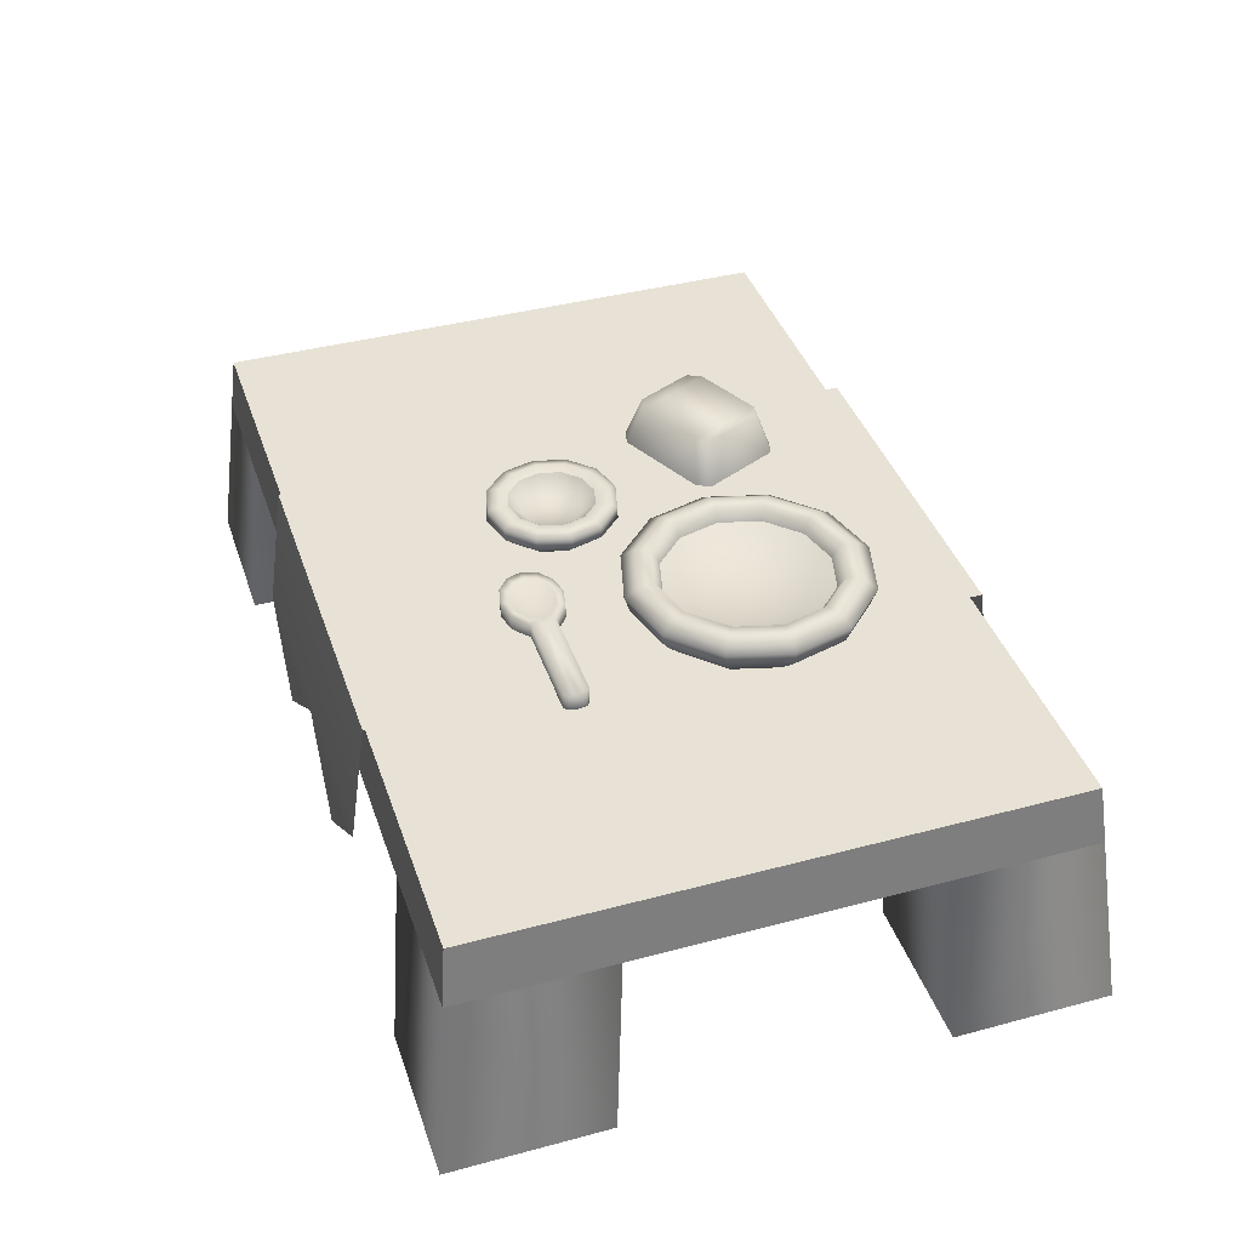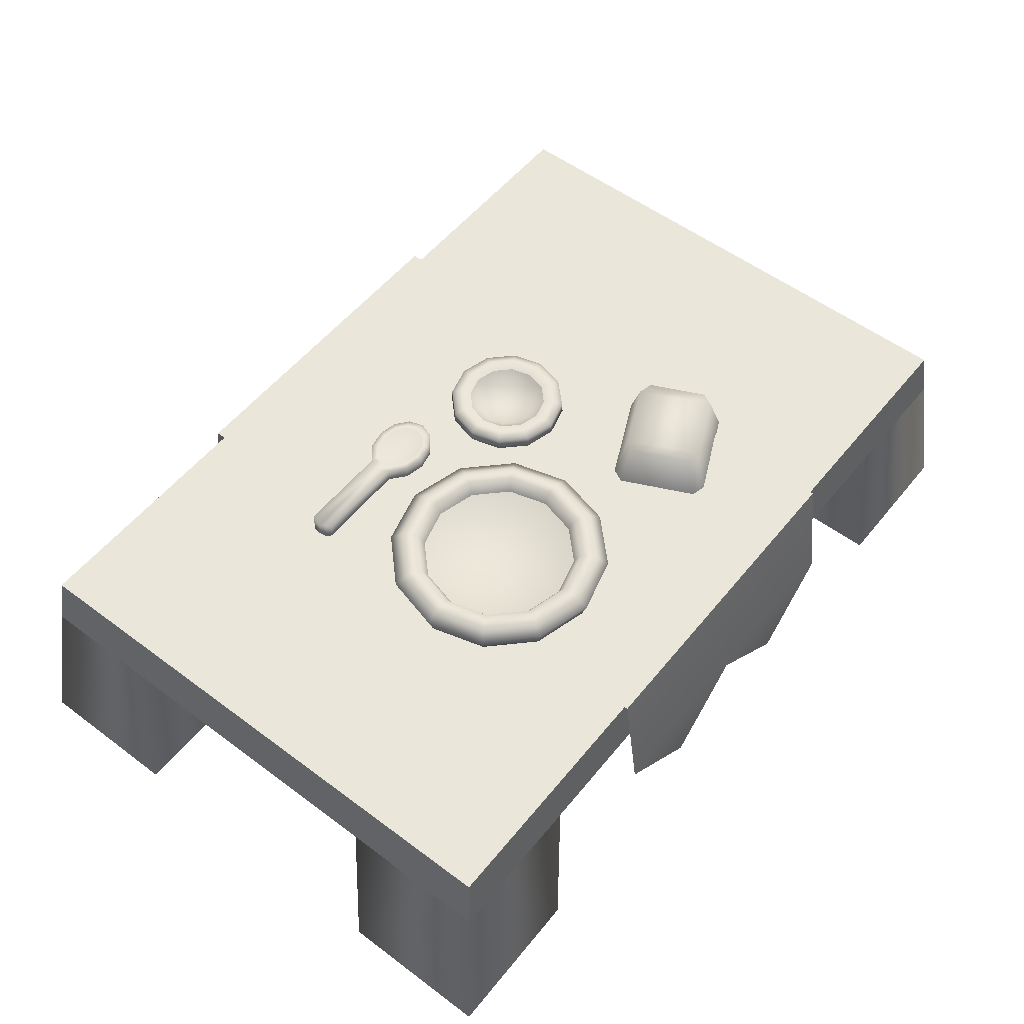
<metadata>
{"format":"obj","ext":"obj","renderer":"f3d","projection":"perspective","resolution":1024,"background":"white","views":[{"elev":40.3,"azim":71.8,"up":"+Y"},{"elev":54.7,"azim":128.3,"up":"+Y"}]}
</metadata>
<code>
g table1
v -1.39 0.7506 0.4228
v -0.4273 0.7506 -0.5035
v -0.4273 0.7506 0.4228
v -1.39 0.7506 -0.5035
v -0.4273 0.7506 -1.43
v -1.39 0.7506 -1.43
v -1.39 0.7506 0.4228
v -1.42 0.5629 0.443
v -1.42 0.5629 -0.5035
v -1.39 0.7506 -0.5035
v -1.39 0.7506 -1.43
v -1.42 0.5629 -1.45
v -0.4273 0.5629 0.443
v -1.42 0.5629 0.443
v -1.39 0.7506 0.4228
v -0.4273 0.7506 0.4228
v -1.39 0.7506 -1.43
v -1.42 0.5629 -1.45
v -0.4273 0.5629 -1.45
v -0.4273 0.7506 -1.43
v -0.569 0.7827 0.4357
v -0.569 0.7827 -0.5035
v -0 0.7827 -0.5035
v -0 0.7827 0.4357
v 0.569 0.7827 0.4357
v 0.569 0.7827 -0.5035
v -0.569 0.7827 -0.5035
v -0.569 0.7827 -1.45
v -0 0.7827 -1.45
v -0 0.7827 -0.5035
v 0.569 0.7827 -0.5035
v 0.569 0.7827 -1.45
v -0 0.3779 0.4937
v -0.2845 0.1765 0.5076
v -0.569 0.3779 0.4937
v -0.569 0.7827 0.4357
v -0 0.7827 0.4357
v 0.569 0.7827 0.4357
v 0.569 0.3779 0.4937
v 0.2845 0.1765 0.5076
v -0.569 0.3779 -1.508
v -0.2845 0.1765 -1.522
v -0 0.3779 -1.508
v -0.569 0.7827 -1.45
v -0 0.7827 -1.45
v 0.569 0.7827 -1.45
v 0.569 0.3779 -1.508
v 0.2845 0.1765 -1.522
v 1.39 0.7506 0.4228
v 0.4273 0.7506 0.4228
v 0.4273 0.7506 -0.5035
v 1.39 0.7506 -0.5035
v 0.4273 0.7506 -1.43
v 1.39 0.7506 -1.43
v 1.39 0.7506 0.4228
v 1.42 0.5629 -0.5035
v 1.42 0.5629 0.443
v 1.39 0.7506 -0.5035
v 1.39 0.7506 -1.43
v 1.42 0.5629 -1.45
v 0.4273 0.5629 0.443
v 0.4273 0.7506 0.4228
v 1.39 0.7506 0.4228
v 1.42 0.5629 0.443
v 1.39 0.7506 -1.43
v 0.4273 0.7506 -1.43
v 0.4273 0.5629 -1.45
v 1.42 0.5629 -1.45
v 1.007 -5.964e-07 0.5035
v 0.9314 0.5629 0.443
v 1.42 0.5629 0.443
v 1.51 -5.964e-07 0.5035
v 1.42 0.5629 0.443
v 1.42 0.5629 -0.04537
v 1.51 -6.485e-07 -7.73e-14
v 1.51 -5.964e-07 0.5035
v 0.9314 0.5629 0.443
v 1.007 -5.964e-07 0.5035
v 1.007 -6.485e-07 -7.73e-14
v 0.9314 0.5629 -0.04537
v 1.42 0.5629 -0.04537
v 0.9314 0.5629 -0.04537
v 1.007 -6.485e-07 -7.73e-14
v 1.51 -6.485e-07 -7.73e-14
v -1.007 -5.964e-07 0.5035
v -1.51 -5.964e-07 0.5035
v -1.42 0.5629 0.443
v -0.9314 0.5629 0.443
v -1.42 0.5629 0.443
v -1.51 -5.964e-07 0.5035
v -1.51 -6.485e-07 -7.73e-14
v -1.42 0.5629 -0.04537
v -0.9314 0.5629 0.443
v -0.9314 0.5629 -0.04537
v -1.007 -6.485e-07 -7.73e-14
v -1.007 -5.964e-07 0.5035
v -1.42 0.5629 -0.04537
v -1.51 -6.485e-07 -7.73e-14
v -1.007 -6.485e-07 -7.73e-14
v -0.9314 0.5629 -0.04537
v 1.007 -4.538e-07 -1.51
v 1.51 -4.538e-07 -1.51
v 1.42 0.5629 -1.45
v 0.9314 0.5629 -1.45
v 1.42 0.5629 -1.45
v 1.51 -4.538e-07 -1.51
v 1.51 -6.29e-07 -1.007
v 1.42 0.5629 -0.9616
v 0.9314 0.5629 -1.45
v 0.9314 0.5629 -0.9616
v 1.007 -6.29e-07 -1.007
v 1.007 -4.538e-07 -1.51
v 1.42 0.5629 -0.9616
v 1.51 -6.29e-07 -1.007
v 1.007 -6.29e-07 -1.007
v 0.9314 0.5629 -0.9616
v -1.007 -4.538e-07 -1.51
v -0.9314 0.5629 -1.45
v -1.42 0.5629 -1.45
v -1.51 -4.538e-07 -1.51
v -1.42 0.5629 -1.45
v -1.42 0.5629 -0.9616
v -1.51 -6.29e-07 -1.007
v -1.51 -4.538e-07 -1.51
v -0.9314 0.5629 -1.45
v -1.007 -4.538e-07 -1.51
v -1.007 -6.29e-07 -1.007
v -0.9314 0.5629 -0.9616
v -1.42 0.5629 -0.9616
v -0.9314 0.5629 -0.9616
v -1.007 -6.29e-07 -1.007
v -1.51 -6.29e-07 -1.007
v 0.2566 0.7842 -1.015
v 0.4005 0.7842 -1.054
v 0.4005 0.858 -1.129
v 0.2193 0.858 -1.08
v 0.1512 0.7842 -0.9101
v 0.2099 0.9132 -1.096
v 0.4005 0.9132 -1.147
v 0.4005 0.9442 -1.101
v 0.08671 0.858 -0.9474
v 0.1126 0.7842 -0.7662
v 0.07038 0.9132 -0.9568
v 0.2332 0.9442 -1.056
v 0.03816 0.858 -0.7662
v 0.1512 0.7842 -0.6222
v 0.0193 0.9132 -0.7662
v 0.08671 0.858 -0.585
v 0.2566 0.7842 -0.5168
v 0.2565 0.9442 -1.016
v 0.4005 0.9442 -1.054
v 0.4005 0.9015 -1.029
v 0.2692 0.9015 -0.9937
v 0.151 0.9442 -0.9103
v 0.173 0.9015 -0.8975
v 0.1107 0.9442 -0.9335
v 0.1124 0.9442 -0.7662
v 0.1378 0.9015 -0.7662
v 0.06584 0.9442 -0.7662
v 0.151 0.9442 -0.6221
v 0.173 0.9015 -0.6348
v 0.07038 0.9132 -0.5756
v 0.2565 0.9442 -0.5166
v 0.2692 0.9015 -0.5386
v 0.1107 0.9442 -0.5988
v 0.2099 0.9132 -0.436
v 0.4005 0.9442 -0.478
v 0.4005 0.9015 -0.5034
v 0.2332 0.9442 -0.4763
v 0.4005 0.9442 -0.4315
v 0.4005 0.9132 -0.3849
v 0.2193 0.858 -0.4524
v 0.4005 0.858 -0.4038
v 0.4005 0.7842 -0.4783
v 0.5445 0.7842 -0.5168
v 0.4005 0.7842 -0.4783
v 0.4005 0.858 -0.4038
v 0.5817 0.858 -0.4524
v 0.6499 0.7842 -0.6222
v 0.5911 0.9132 -0.436
v 0.4005 0.9132 -0.3849
v 0.4005 0.9442 -0.4315
v 0.7144 0.858 -0.585
v 0.6884 0.7842 -0.7662
v 0.7307 0.9132 -0.5756
v 0.5679 0.9442 -0.4763
v 0.7629 0.858 -0.7662
v 0.6499 0.7842 -0.9101
v 0.7818 0.9132 -0.7662
v 0.7144 0.858 -0.9474
v 0.5445 0.7842 -1.015
v 0.5446 0.9442 -0.5166
v 0.4005 0.9442 -0.478
v 0.4005 0.9015 -0.5034
v 0.5319 0.9015 -0.5386
v 0.6501 0.9442 -0.6221
v 0.6281 0.9015 -0.6348
v 0.6904 0.9442 -0.5988
v 0.6887 0.9442 -0.7662
v 0.6633 0.9015 -0.7662
v 0.7352 0.9442 -0.7662
v 0.6501 0.9442 -0.9103
v 0.6281 0.9015 -0.8975
v 0.7307 0.9132 -0.9568
v 0.5446 0.9442 -1.016
v 0.5319 0.9015 -0.9937
v 0.6904 0.9442 -0.9335
v 0.5911 0.9132 -1.096
v 0.4005 0.9442 -1.054
v 0.4005 0.9015 -1.029
v 0.5679 0.9442 -1.056
v 0.4005 0.9442 -1.101
v 0.4005 0.9132 -1.147
v 0.5817 0.858 -1.08
v 0.4005 0.858 -1.129
v 0.4005 0.7842 -1.054
v 0.1121 0.7786 -0.2089
v 0.09587 0.8311 -0.1608
v 0.09587 0.7786 -0.1608
v 0.1121 0.8311 -0.2089
v 0.1563 0.7786 -0.2442
v 0.1563 0.8311 -0.2442
v 0.2167 0.7786 -0.257
v 0.2167 0.8311 -0.257
v 0.2829 0.7786 -0.2442
v 0.2829 0.8311 -0.2442
v 0.3353 0.7786 -0.2003
v 0.3353 0.8311 -0.2003
v 0.6492 0.8311 -0.2003
v 0.6492 0.7786 -0.2003
v 0.6642 0.7786 -0.1893
v 0.6642 0.8311 -0.1893
v 0.6694 0.8311 -0.1608
v 0.6694 0.7786 -0.1608
v 0.09587 0.7786 -0.1608
v 0.09587 0.8311 -0.1608
v 0.1121 0.8311 -0.1128
v 0.1121 0.7786 -0.1128
v 0.1563 0.8311 -0.07754
v 0.1563 0.7786 -0.07754
v 0.2167 0.8311 -0.06465
v 0.2167 0.7786 -0.06465
v 0.2829 0.8311 -0.07754
v 0.2829 0.7786 -0.07754
v 0.3353 0.8311 -0.1214
v 0.3353 0.7786 -0.1214
v 0.6492 0.7786 -0.1214
v 0.6492 0.8311 -0.1214
v 0.6642 0.8311 -0.1324
v 0.6642 0.7786 -0.1324
v 0.6694 0.7786 -0.1608
v 0.6694 0.8311 -0.1608
v 0.6492 0.8311 -0.1214
v 0.6694 0.8311 -0.1608
v 0.6642 0.8311 -0.1324
v 0.3515 0.8311 -0.1608
v 0.3353 0.8311 -0.1214
v 0.3178 0.8311 -0.1608
v 0.3058 0.8311 -0.1252
v 0.2829 0.8311 -0.07754
v 0.2212 0.7955 -0.1608
v 0.267 0.8311 -0.09906
v 0.2167 0.8311 -0.06465
v 0.2179 0.8311 -0.0895
v 0.1563 0.8311 -0.07754
v 0.1731 0.8311 -0.09906
v 0.1121 0.8311 -0.1128
v 0.1402 0.8311 -0.1252
v 0.1282 0.8311 -0.1608
v 0.09587 0.8311 -0.1608
v 0.1121 0.8311 -0.2089
v 0.1282 0.8311 -0.1608
v 0.09587 0.8311 -0.1608
v 0.1402 0.8311 -0.1965
v 0.1563 0.8311 -0.2442
v 0.2212 0.7955 -0.1608
v 0.1731 0.8311 -0.2226
v 0.2167 0.8311 -0.257
v 0.2179 0.8311 -0.2322
v 0.2829 0.8311 -0.2442
v 0.267 0.8311 -0.2226
v 0.3353 0.8311 -0.2003
v 0.3058 0.8311 -0.1965
v 0.3178 0.8311 -0.1608
v 0.3515 0.8311 -0.1608
v 0.6492 0.8311 -0.2003
v 0.6694 0.8311 -0.1608
v 0.6642 0.8311 -0.1893
v -0.2622 0.7842 -0.4857
v -0.1795 0.7842 -0.5079
v -0.1795 0.8248 -0.5507
v -0.2836 0.8248 -0.5228
v -0.3228 0.7842 -0.4252
v -0.2823 0.8638 -0.5206
v -0.1795 0.8638 -0.5481
v -0.3598 0.8248 -0.4466
v -0.3449 0.7842 -0.3425
v -0.3576 0.8638 -0.4453
v -0.2651 0.8723 -0.4908
v -0.1795 0.8723 -0.5137
v -0.1795 0.8646 -0.48
v -0.2483 0.8646 -0.4615
v -0.3278 0.8723 -0.4281
v -0.2986 0.8646 -0.4112
v -0.3507 0.8723 -0.3425
v -0.317 0.8646 -0.3425
v -0.3877 0.8248 -0.3425
v -0.3228 0.7842 -0.2598
v -0.3852 0.8638 -0.3425
v -0.3278 0.8723 -0.2569
v -0.2986 0.8646 -0.2737
v -0.3598 0.8248 -0.2384
v -0.2622 0.7842 -0.1993
v -0.3576 0.8638 -0.2397
v -0.2651 0.8723 -0.1942
v -0.2483 0.8646 -0.2234
v -0.2836 0.8248 -0.1622
v -0.1795 0.7842 -0.1771
v -0.1795 0.8248 -0.1343
v -0.1795 0.8638 -0.1369
v -0.2823 0.8638 -0.1644
v -0.1795 0.8723 -0.1713
v -0.1795 0.8646 -0.205
v -0.09684 0.7842 -0.1993
v -0.1795 0.7842 -0.1771
v -0.1795 0.8248 -0.1343
v -0.07545 0.8248 -0.1622
v -0.0363 0.7842 -0.2598
v -0.07671 0.8638 -0.1644
v -0.1795 0.8638 -0.1369
v 0.0007463 0.8248 -0.2384
v -0.01415 0.7842 -0.3425
v -0.001448 0.8638 -0.2397
v -0.09393 0.8723 -0.1942
v -0.1795 0.8723 -0.1713
v -0.1795 0.8646 -0.205
v -0.1108 0.8646 -0.2234
v -0.03126 0.8723 -0.2569
v -0.06047 0.8646 -0.2737
v -0.008327 0.8723 -0.3425
v -0.04206 0.8646 -0.3425
v 0.02864 0.8248 -0.3425
v -0.0363 0.7842 -0.4252
v 0.0261 0.8638 -0.3425
v -0.03126 0.8723 -0.4281
v -0.06047 0.8646 -0.4112
v 0.0007464 0.8248 -0.4466
v -0.09684 0.7842 -0.4857
v -0.001448 0.8638 -0.4453
v -0.09393 0.8723 -0.4908
v -0.1108 0.8646 -0.4615
v -0.07545 0.8248 -0.5228
v -0.1795 0.7842 -0.5079
v -0.1795 0.8248 -0.5507
v -0.1795 0.8638 -0.5481
v -0.07671 0.8638 -0.5206
v -0.1795 0.8723 -0.5137
v -0.1795 0.8646 -0.48
v -0.4712 0.9199 -0.7377
v -0.5201 0.9199 -0.7494
v -0.6043 0.9199 -0.9301
v -0.5819 0.9199 -0.9751
v -0.2584 0.9199 -0.8369
v -0.3691 0.9199 -1.074
v -0.2359 0.9199 -0.8819
v -0.3202 0.9199 -1.063
v -0.4959 0.7705 -0.685
v -0.4712 0.9199 -0.7377
v -0.2584 0.9199 -0.8369
v -0.2022 0.7705 -0.822
v -0.1797 0.7705 -0.867
v -0.2359 0.9199 -0.8819
v -0.3202 0.9199 -1.063
v -0.2955 0.7705 -1.115
v -0.3444 0.7705 -1.127
v -0.3691 0.9199 -1.074
v -0.5819 0.9199 -0.9751
v -0.6381 0.7705 -0.99
v -0.6605 0.7705 -0.945
v -0.6043 0.9199 -0.9301
v -0.5201 0.9199 -0.7494
v -0.5448 0.7705 -0.6968
v -0.2022 0.7705 -0.822
v -0.2584 0.9199 -0.8369
v -0.2359 0.9199 -0.8819
v -0.1797 0.7705 -0.867
v -0.4712 0.9199 -0.7377
v -0.4959 0.7705 -0.685
v -0.5448 0.7705 -0.6968
v -0.5201 0.9199 -0.7494
v -0.2955 0.7705 -1.115
v -0.3202 0.9199 -1.063
v -0.3691 0.9199 -1.074
v -0.3444 0.7705 -1.127
v -0.6381 0.7705 -0.99
v -0.5819 0.9199 -0.9751
v -0.6043 0.9199 -0.9301
v -0.6605 0.7705 -0.945
v 0.5481 0.8707 -0.8514
v 0.6281 0.9015 -0.8975
v 0.6633 0.9015 -0.7662
v 0.5709 0.8707 -0.7662
v 0.6281 0.9015 -0.6348
v 0.4857 0.8707 -0.9137
v 0.5319 0.9015 -0.9937
v 0.4005 0.8588 -0.7662
v 0.5481 0.8707 -0.681
v 0.4005 0.8707 -0.9366
v 0.4857 0.8707 -0.6186
v 0.5319 0.9015 -0.5386
v 0.4005 0.9015 -1.029
v 0.4005 0.9015 -0.5034
v 0.3153 0.8707 -0.9137
v 0.2692 0.9015 -0.9937
v 0.4005 0.8707 -0.5958
v 0.2692 0.9015 -0.5386
v 0.253 0.8707 -0.8514
v 0.173 0.9015 -0.8975
v 0.3153 0.8707 -0.6186
v 0.173 0.9015 -0.6348
v 0.2301 0.8707 -0.7662
v 0.1378 0.9015 -0.7662
v 0.253 0.8707 -0.681
v -0.09476 0.8318 -0.3914
v -0.06047 0.8646 -0.4112
v -0.04206 0.8646 -0.3425
v -0.08165 0.8318 -0.3425
v -0.06047 0.8646 -0.2737
v -0.1306 0.8318 -0.4273
v -0.1108 0.8646 -0.4615
v -0.1795 0.8253 -0.3425
v -0.09476 0.8318 -0.2935
v -0.1795 0.8318 -0.4404
v -0.1306 0.8318 -0.2577
v -0.1108 0.8646 -0.2234
v -0.1795 0.8646 -0.48
v -0.1795 0.8646 -0.205
v -0.2285 0.8318 -0.4273
v -0.2483 0.8646 -0.4615
v -0.1795 0.8318 -0.2446
v -0.2483 0.8646 -0.2234
v -0.2643 0.8318 -0.3914
v -0.2986 0.8646 -0.4112
v -0.2285 0.8318 -0.2577
v -0.2986 0.8646 -0.2737
v -0.2774 0.8318 -0.3425
v -0.317 0.8646 -0.3425
v -0.2643 0.8318 -0.2935
g table1_0
f 3 2 1
f 2 4 1
f 2 5 4
f 5 6 4
f 9 8 7
f 10 9 7
f 10 11 9
f 11 12 9
f 15 14 13
f 16 15 13
f 19 18 17
f 20 19 17
f 23 22 21
f 24 23 21
f 23 24 25
f 26 23 25
f 29 28 27
f 30 29 27
f 29 30 31
f 32 29 31
f 35 34 33
f 35 33 36
f 33 37 36
f 37 33 38
f 33 39 38
f 40 39 33
f 43 42 41
f 43 41 44
f 45 43 44
f 43 45 46
f 47 43 46
f 48 43 47
f 51 50 49
f 52 51 49
f 53 51 52
f 54 53 52
f 57 56 55
f 56 58 55
f 59 58 56
f 60 59 56
f 63 62 61
f 64 63 61
f 67 66 65
f 68 67 65
f 71 70 69
f 72 71 69
f 75 74 73
f 76 75 73
f 79 78 77
f 80 79 77
f 83 82 81
f 84 83 81
f 87 86 85
f 88 87 85
f 91 90 89
f 92 91 89
f 95 94 93
f 96 95 93
f 99 98 97
f 100 99 97
f 103 102 101
f 104 103 101
f 107 106 105
f 108 107 105
f 111 110 109
f 112 111 109
f 115 114 113
f 116 115 113
f 119 118 117
f 120 119 117
f 123 122 121
f 124 123 121
f 127 126 125
f 128 127 125
f 131 130 129
f 132 131 129
f 135 134 133
f 136 135 133
f 136 133 137
f 135 136 138
f 139 135 138
f 140 139 138
f 141 136 137
f 141 137 142
f 138 136 143
f 136 141 143
f 144 140 138
f 144 138 143
f 145 141 142
f 145 142 146
f 143 141 147
f 141 145 147
f 148 145 146
f 148 146 149
f 140 144 150
f 151 140 150
f 152 151 150
f 153 152 150
f 153 150 154
f 150 144 154
f 155 153 154
f 156 144 143
f 144 156 154
f 156 143 147
f 155 154 157
f 154 156 157
f 158 155 157
f 159 156 147
f 156 159 157
f 158 157 160
f 157 159 160
f 161 158 160
f 159 147 162
f 147 145 162
f 145 148 162
f 161 160 163
f 164 161 163
f 159 165 160
f 165 159 162
f 160 165 163
f 162 148 166
f 165 162 166
f 164 163 167
f 168 164 167
f 165 169 163
f 163 169 167
f 169 165 166
f 169 170 167
f 170 169 171
f 169 166 171
f 148 172 166
f 166 172 171
f 172 148 149
f 172 173 171
f 172 149 174
f 173 172 174
f 177 176 175
f 178 177 175
f 178 175 179
f 177 178 180
f 181 177 180
f 182 181 180
f 183 178 179
f 183 179 184
f 180 178 185
f 178 183 185
f 186 182 180
f 186 180 185
f 187 183 184
f 187 184 188
f 185 183 189
f 183 187 189
f 190 187 188
f 190 188 191
f 182 186 192
f 193 182 192
f 194 193 192
f 195 194 192
f 195 192 196
f 192 186 196
f 197 195 196
f 198 186 185
f 186 198 196
f 198 185 189
f 197 196 199
f 196 198 199
f 200 197 199
f 201 198 189
f 198 201 199
f 200 199 202
f 199 201 202
f 203 200 202
f 201 189 204
f 189 187 204
f 187 190 204
f 203 202 205
f 206 203 205
f 201 207 202
f 207 201 204
f 202 207 205
f 204 190 208
f 207 204 208
f 206 205 209
f 210 206 209
f 207 211 205
f 205 211 209
f 211 207 208
f 211 212 209
f 212 211 213
f 211 208 213
f 190 214 208
f 208 214 213
f 214 190 191
f 214 215 213
f 214 191 216
f 215 214 216
f 219 218 217
f 218 220 217
f 217 220 221
f 220 222 221
f 221 222 223
f 222 224 223
f 223 224 225
f 224 226 225
f 225 226 227
f 226 228 227
f 228 229 227
f 229 230 227
f 231 230 229
f 232 231 229
f 232 233 231
f 233 234 231
f 237 236 235
f 238 237 235
f 239 237 238
f 240 239 238
f 241 239 240
f 242 241 240
f 243 241 242
f 244 243 242
f 245 243 244
f 246 245 244
f 246 247 245
f 247 248 245
f 249 248 247
f 250 249 247
f 249 250 251
f 252 249 251
f 255 254 253
f 254 256 253
f 257 253 256
f 256 258 257
f 258 259 257
f 257 259 260
f 258 261 259
f 259 262 260
f 259 261 262
f 260 262 263
f 262 264 263
f 262 261 264
f 263 264 265
f 264 266 265
f 264 261 266
f 265 266 267
f 266 261 268
f 266 268 267
f 268 261 269
f 267 268 270
f 268 269 270
f 273 272 271
f 272 274 271
f 271 274 275
f 272 276 274
f 274 277 275
f 274 276 277
f 275 277 278
f 277 279 278
f 277 276 279
f 278 279 280
f 279 281 280
f 279 276 281
f 280 281 282
f 281 276 283
f 281 283 282
f 283 276 284
f 283 284 285
f 282 283 285
f 285 286 282
f 286 285 287
f 288 286 287
f 291 290 289
f 292 291 289
f 292 289 293
f 291 292 294
f 295 291 294
f 296 292 293
f 296 293 297
f 294 292 298
f 292 296 298
f 295 294 299
f 300 295 299
f 301 300 299
f 302 301 299
f 299 294 303
f 302 299 303
f 294 298 303
f 304 302 303
f 304 303 305
f 303 298 305
f 306 304 305
f 307 296 297
f 307 297 308
f 298 296 309
f 298 309 305
f 296 307 309
f 306 305 310
f 305 309 310
f 311 306 310
f 312 307 308
f 312 308 313
f 309 307 314
f 309 314 310
f 307 312 314
f 311 310 315
f 310 314 315
f 316 311 315
f 317 312 313
f 317 313 318
f 319 317 318
f 317 319 320
f 314 312 321
f 312 317 321
f 321 317 320
f 314 321 315
f 321 320 322
f 315 321 322
f 316 315 322
f 323 316 322
f 326 325 324
f 327 326 324
f 327 324 328
f 326 327 329
f 330 326 329
f 331 327 328
f 331 328 332
f 329 327 333
f 327 331 333
f 330 329 334
f 335 330 334
f 336 335 334
f 337 336 334
f 334 329 338
f 337 334 338
f 329 333 338
f 339 337 338
f 339 338 340
f 338 333 340
f 341 339 340
f 342 331 332
f 342 332 343
f 333 331 344
f 333 344 340
f 331 342 344
f 341 340 345
f 340 344 345
f 346 341 345
f 347 342 343
f 347 343 348
f 344 342 349
f 344 349 345
f 342 347 349
f 346 345 350
f 345 349 350
f 351 346 350
f 352 347 348
f 352 348 353
f 354 352 353
f 352 354 355
f 349 347 356
f 347 352 356
f 356 352 355
f 349 356 350
f 356 355 357
f 350 356 357
f 351 350 357
f 358 351 357
f 361 360 359
f 362 361 359
f 362 359 363
f 364 362 363
f 364 363 365
f 366 364 365
f 369 368 367
f 370 369 367
f 373 372 371
f 374 373 371
f 377 376 375
f 378 377 375
f 381 380 379
f 382 381 379
f 385 384 383
f 386 385 383
f 389 388 387
f 390 389 387
f 393 392 391
f 394 393 391
f 397 396 395
f 398 397 395
f 401 400 399
f 402 401 399
f 403 401 402
f 399 400 404
f 400 405 404
f 399 406 402
f 404 406 399
f 407 403 402
f 402 406 407
f 408 406 404
f 404 405 408
f 407 406 409
f 410 403 407
f 409 410 407
f 405 411 408
f 412 410 409
f 408 411 413
f 413 406 408
f 411 414 413
f 415 412 409
f 409 406 415
f 416 412 415
f 413 414 417
f 417 406 413
f 414 418 417
f 419 416 415
f 415 406 419
f 420 416 419
f 417 418 421
f 421 406 417
f 418 422 421
f 419 406 423
f 423 420 419
f 423 406 421
f 422 420 423
f 421 422 423
f 426 425 424
f 427 426 424
f 428 426 427
f 424 425 429
f 425 430 429
f 424 431 427
f 429 431 424
f 432 428 427
f 427 431 432
f 433 431 429
f 429 430 433
f 432 431 434
f 435 428 432
f 434 435 432
f 430 436 433
f 437 435 434
f 433 436 438
f 438 431 433
f 436 439 438
f 440 437 434
f 434 431 440
f 441 437 440
f 438 439 442
f 442 431 438
f 439 443 442
f 444 441 440
f 440 431 444
f 445 441 444
f 442 443 446
f 446 431 442
f 443 447 446
f 444 431 448
f 448 445 444
f 448 431 446
f 447 445 448
f 446 447 448

</code>
